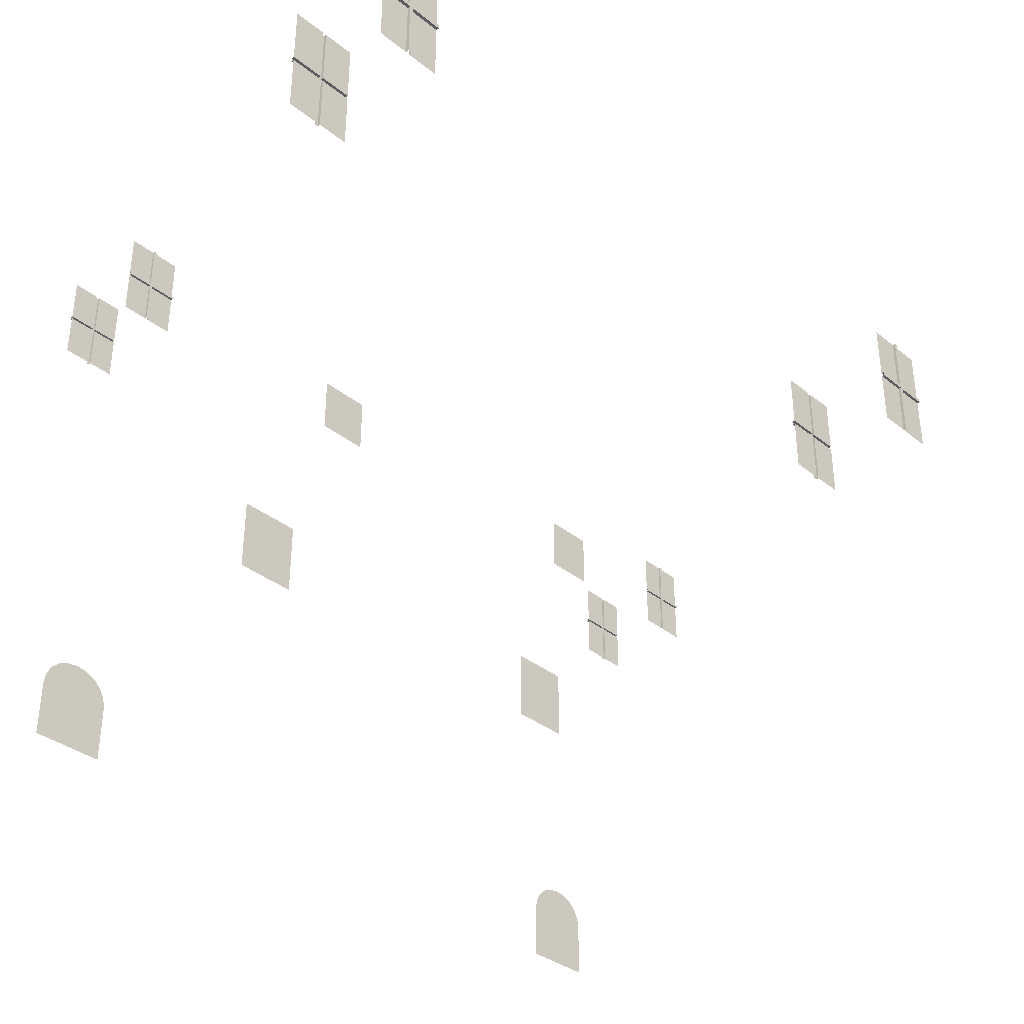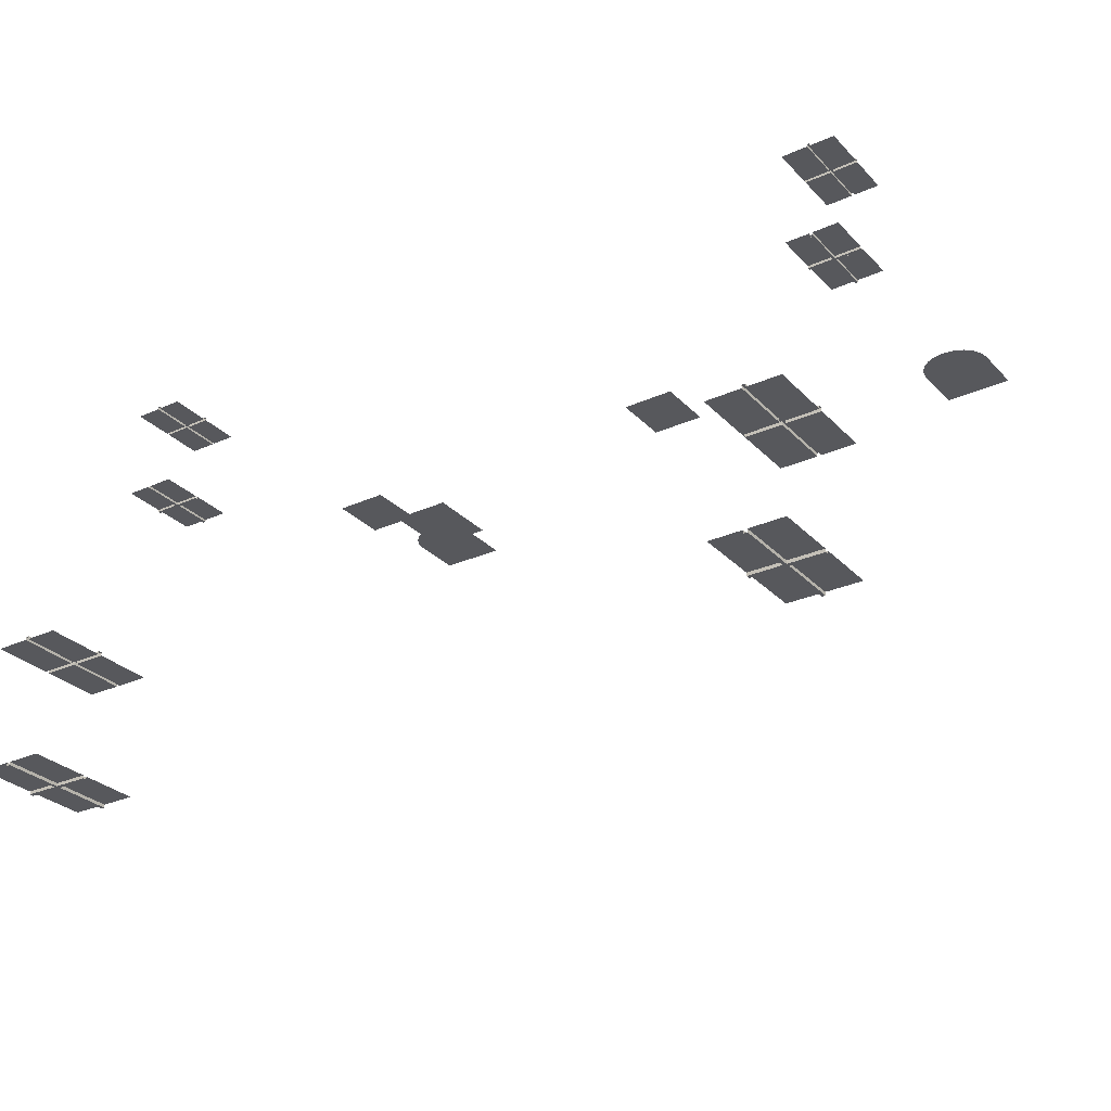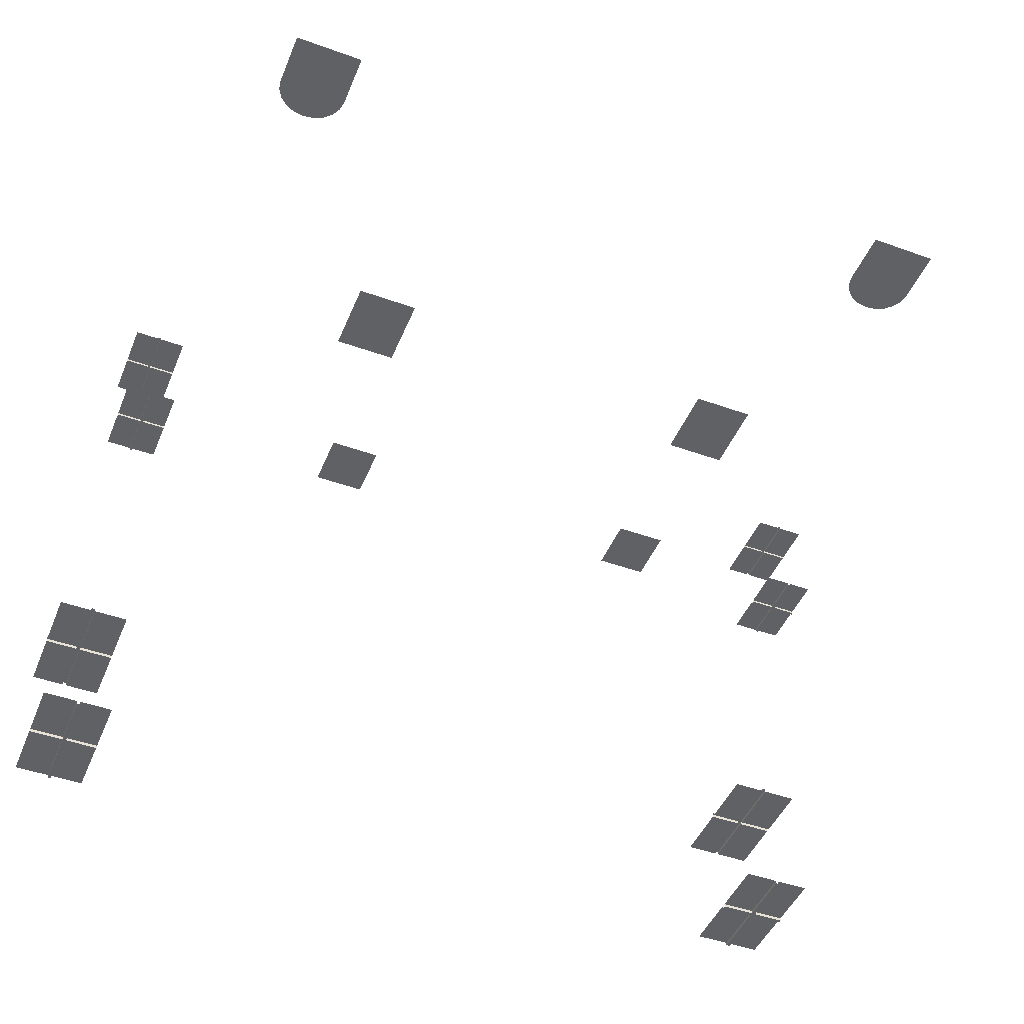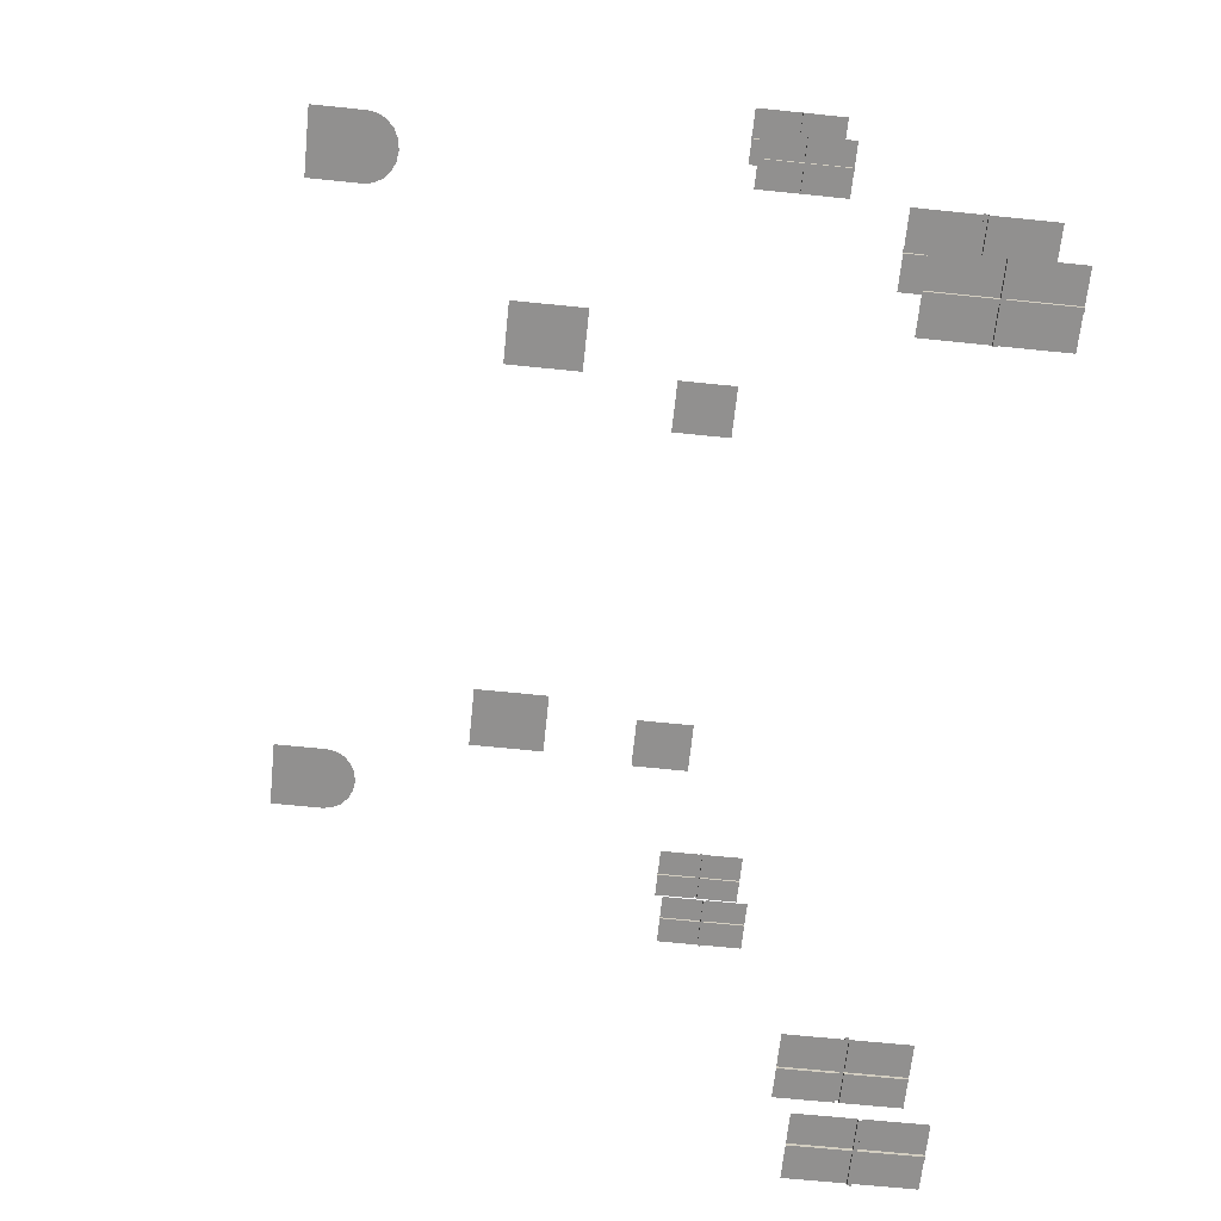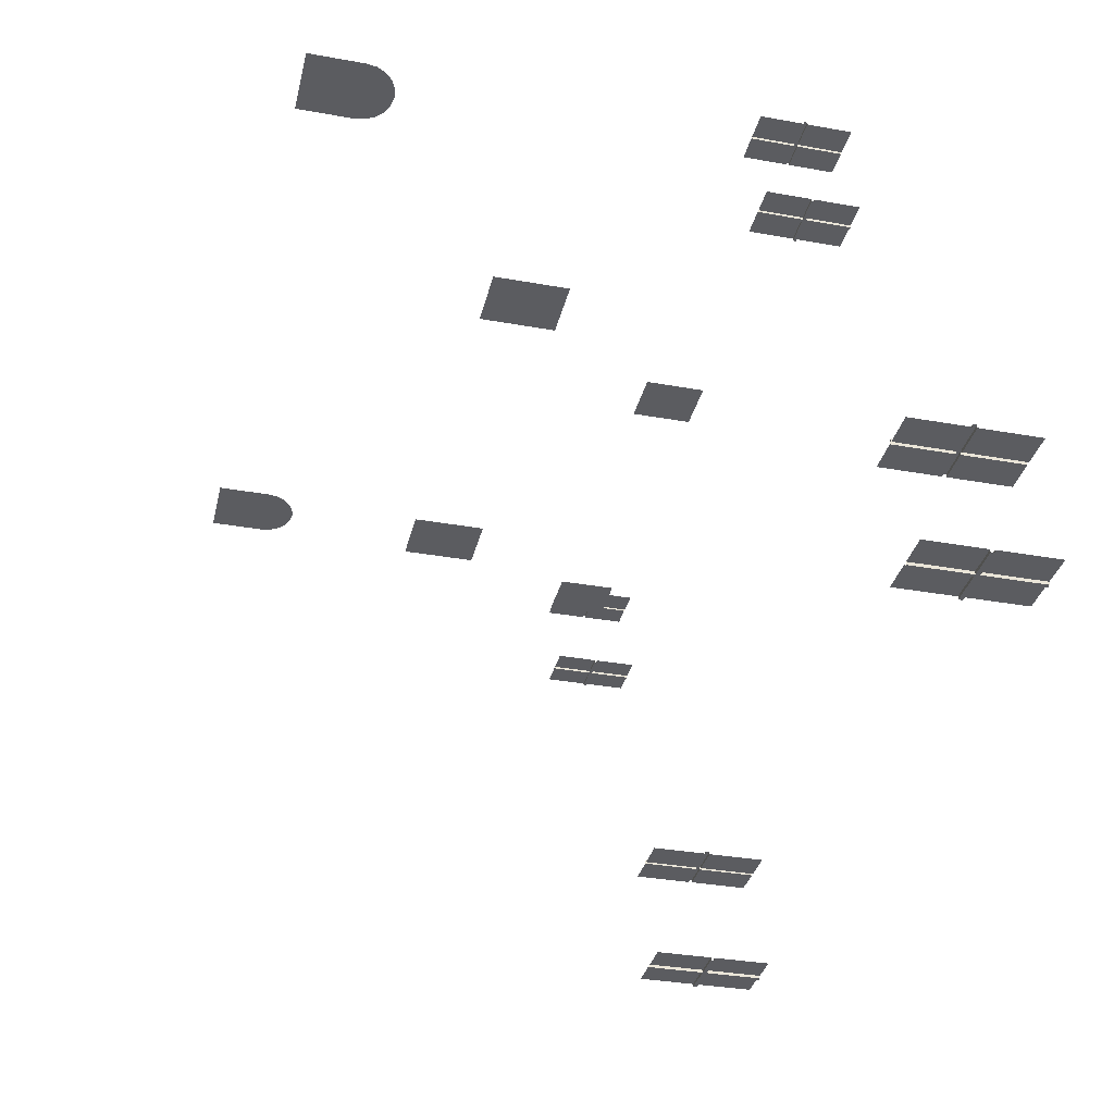
<metadata>
{"format":"obj","ext":"obj","renderer":"f3d","projection":"perspective","resolution":1024,"background":"white","views":[{"elev":-35.4,"azim":133.5,"up":"+Y"},{"elev":-28.7,"azim":-145.9,"up":"+Z"},{"elev":-47.0,"azim":-22.1,"up":"+Z"},{"elev":-65.7,"azim":84.1,"up":"+Z"},{"elev":-34.9,"azim":76.6,"up":"+Z"}]}
</metadata>
<code>
o Castle_OBJ.037_Castle_OBJ.380
v 39.33 16.86 -0.6009
v 40.82 12.83 -0.6009
v 40.82 17.06 -0.6009
v 38.04 16.26 -0.6009
v 37.01 15.32 -0.6009
v 36.35 14.14 -0.6009
v 36.12 12.83 -0.6009
v 36.12 5.472 -0.6009
v 40.82 5.472 -0.6009
v 45.48 5.472 -0.6009
v 45.48 12.83 -0.6009
v 45.25 14.14 -0.6009
v 44.59 15.32 -0.6009
v 43.56 16.26 -0.6009
v 42.26 16.86 -0.6009
v -57.14 66.38 -4.226
v -53.65 66.38 -4.226
v -57.14 72.04 -4.226
v -57.14 66.38 -3.908
v -57.14 72.04 -3.908
v -57.5 66.38 -3.908
v -57.14 66 -3.908
v -53.65 66.38 -3.908
v -53.65 66 -3.908
v -53.65 66 -4.226
v -53.65 60.46 -4.226
v -57.14 66 -4.226
v -57.14 60.46 -4.226
v -57.14 60.46 -3.908
v -57.5 60.46 -3.908
v -57.5 60.46 -4.226
v -57.5 66 -3.908
v -57.5 66 -4.226
v -60.79 66 -3.908
v -60.79 66 -4.226
v -60.79 66.38 -3.908
v -60.79 66.38 -4.226
v -57.5 66.38 -4.226
v -60.79 72.04 -4.226
v -57.5 72.04 -4.226
v -57.5 72.04 -3.908
v -60.79 60.46 -4.226
v -53.65 72.04 -4.226
v -57.07 66.38 -16.96
v -57.07 72.04 -16.96
v -60.52 66.38 -16.96
v -57.07 66.38 -17.28
v -57.07 72.04 -17.28
v -56.71 66.38 -17.28
v -57.07 66 -17.28
v -60.52 66.38 -17.28
v -60.52 66 -17.28
v -60.52 66 -16.96
v -57.07 66 -16.96
v -60.52 60.46 -16.96
v -57.07 60.46 -16.96
v -57.07 60.46 -17.28
v -56.71 60.46 -17.28
v -56.71 66 -17.28
v -56.71 60.46 -16.96
v -53.46 60.46 -16.96
v -56.71 66 -16.96
v -53.46 66 -16.96
v -53.46 66 -17.28
v -53.46 66.38 -17.28
v -53.46 66.38 -16.96
v -53.46 72.04 -16.96
v -56.71 66.38 -16.96
v -56.71 72.04 -16.96
v -56.71 72.04 -17.28
v -60.52 72.04 -16.96
v -34.21 32.57 -14.87
v -25.96 32.57 -14.87
v -34.21 42.45 -14.87
v -25.96 42.45 -14.87
v -30.51 61.06 -23.72
v -30.51 53.72 -23.72
v -23.87 61.06 -23.72
v -23.87 53.72 -23.72
v 15.47 61.06 -23.72
v 15.47 53.72 -23.72
v 22.13 61.06 -23.72
v 22.13 53.72 -23.72
v 19.03 32.57 -14.87
v 27.29 32.57 -14.87
v 19.03 42.45 -14.87
v 27.29 42.45 -14.87
v 48.03 66.38 -4.226
v 51.52 66.38 -4.226
v 48.03 72.04 -4.226
v 48.03 66.38 -3.908
v 48.03 72.04 -3.908
v 47.67 66.38 -3.908
v 48.03 66 -3.908
v 51.52 66.38 -3.908
v 51.52 66 -3.908
v 51.52 66 -4.226
v 51.52 60.46 -4.226
v 48.03 66 -4.226
v 48.03 60.46 -4.226
v 48.03 60.46 -3.908
v 47.67 60.46 -3.908
v 47.67 66 -3.908
v 47.67 60.46 -4.226
v 44.38 60.46 -4.226
v 47.67 66 -4.226
v 44.38 66 -4.226
v 44.38 66 -3.908
v 44.38 66.38 -3.908
v 44.38 66.38 -4.226
v 47.67 66.38 -4.226
v 44.38 72.04 -4.226
v 47.67 72.04 -4.226
v 47.67 72.04 -3.908
v 51.52 72.04 -4.226
v 48.1 66.38 -16.96
v 48.1 72.04 -16.96
v 44.66 66.38 -16.96
v 48.1 66.38 -17.28
v 48.1 72.04 -17.28
v 48.46 66.38 -17.28
v 48.1 66 -17.28
v 44.66 66.38 -17.28
v 44.66 66 -17.28
v 44.66 66 -16.96
v 48.1 66 -16.96
v 44.66 60.46 -16.96
v 48.1 60.46 -16.96
v 48.1 60.46 -17.28
v 48.46 60.46 -17.28
v 48.46 60.46 -16.96
v 48.46 66 -17.28
v 48.46 66 -16.96
v 51.72 66 -17.28
v 51.72 66 -16.96
v 51.72 66.38 -17.28
v 51.72 66.38 -16.96
v 51.72 72.04 -16.96
v 48.46 66.38 -16.96
v 48.46 72.04 -16.96
v 48.46 72.04 -17.28
v 51.72 60.46 -16.96
v 44.66 72.04 -16.96
v 48.04 83.07 -49.05
v 52.65 83.07 -49.05
v 48.04 91.21 -49.05
v 48.04 83.07 -48.63
v 48.04 91.21 -48.63
v 52.65 83.07 -48.63
v 47.55 83.07 -48.63
v 48.04 82.52 -48.63
v 48.04 74.56 -48.63
v 47.55 82.52 -48.63
v 48.04 82.52 -49.05
v 52.65 82.52 -48.63
v 52.65 82.52 -49.05
v 52.65 74.56 -49.05
v 48.04 74.56 -49.05
v 47.55 82.52 -49.05
v 43.2 82.52 -48.63
v 47.55 74.56 -48.63
v 47.55 74.56 -49.05
v 43.2 74.56 -49.05
v 43.2 82.52 -49.05
v 43.2 83.07 -48.63
v 43.2 83.07 -49.05
v 47.55 83.07 -49.05
v 43.2 91.21 -49.05
v 47.55 91.21 -49.05
v 47.55 91.21 -48.63
v 52.65 91.21 -49.05
v 48.13 83.07 -65.91
v 48.13 91.21 -65.91
v 43.57 83.07 -65.91
v 48.13 83.07 -66.33
v 43.57 83.07 -66.33
v 48.13 91.21 -66.33
v 48.61 83.07 -66.33
v 48.13 82.52 -66.33
v 48.61 82.52 -66.33
v 48.13 82.52 -65.91
v 43.57 82.52 -66.33
v 48.13 74.56 -66.33
v 48.13 74.56 -65.91
v 48.61 74.56 -66.33
v 48.61 74.56 -65.91
v 52.91 74.56 -65.91
v 48.61 82.52 -65.91
v 52.91 82.52 -65.91
v 52.91 82.52 -66.33
v 52.91 83.07 -66.33
v 52.91 83.07 -65.91
v 52.91 91.21 -65.91
v 48.61 83.07 -65.91
v 48.61 91.21 -65.91
v 48.61 91.21 -66.33
v 43.57 74.56 -65.91
v 43.57 82.52 -65.91
v 43.57 91.21 -65.91
v -57.14 83.07 -49.05
v -52.53 83.07 -49.05
v -57.14 91.21 -49.05
v -57.14 83.07 -48.63
v -57.14 91.21 -48.63
v -57.62 83.07 -48.63
v -57.14 82.52 -48.63
v -52.53 83.07 -48.63
v -52.53 82.52 -48.63
v -52.53 82.52 -49.05
v -52.53 74.56 -49.05
v -57.14 82.52 -49.05
v -57.14 74.56 -49.05
v -57.14 74.56 -48.63
v -57.62 74.56 -48.63
v -57.62 82.52 -48.63
v -57.62 74.56 -49.05
v -61.97 74.56 -49.05
v -57.62 82.52 -49.05
v -61.97 82.52 -49.05
v -61.97 82.52 -48.63
v -61.97 83.07 -48.63
v -61.97 83.07 -49.05
v -57.62 83.07 -49.05
v -61.97 91.21 -49.05
v -57.62 91.21 -49.05
v -57.62 91.21 -48.63
v -52.53 91.21 -49.05
v -57.05 83.07 -65.91
v -57.05 91.21 -65.91
v -61.61 83.07 -65.91
v -57.05 83.07 -66.33
v -57.05 91.21 -66.33
v -56.57 83.07 -66.33
v -57.05 82.52 -66.33
v -61.61 83.07 -66.33
v -61.61 82.52 -66.33
v -61.61 82.52 -65.91
v -57.05 82.52 -65.91
v -61.61 74.56 -65.91
v -57.05 74.56 -65.91
v -57.05 74.56 -66.33
v -56.57 74.56 -66.33
v -56.57 74.56 -65.91
v -56.57 82.52 -66.33
v -56.57 82.52 -65.91
v -52.26 82.52 -66.33
v -52.26 82.52 -65.91
v -52.26 83.07 -66.33
v -52.26 83.07 -65.91
v -56.57 83.07 -65.91
v -52.26 91.21 -65.91
v -56.57 91.21 -65.91
v -56.57 91.21 -66.33
v -52.26 74.56 -65.91
v -61.61 91.21 -65.91
v -50.49 16.86 -0.6009
v -49 12.83 -0.6009
v -49 17.06 -0.6009
v -51.79 16.26 -0.6009
v -52.82 15.32 -0.6009
v -53.48 14.14 -0.6009
v -53.71 12.83 -0.6009
v -53.71 5.472 -0.6009
v -49 5.472 -0.6009
v -44.35 5.472 -0.6009
v -44.35 12.83 -0.6009
v -44.58 14.14 -0.6009
v -45.24 15.32 -0.6009
v -46.27 16.26 -0.6009
v -47.57 16.86 -0.6009
f 16 23 17
f 17 18 16
f 18 19 16
f 25 22 27
f 26 27 28
f 27 29 28
f 31 32 33
f 33 34 35
f 37 21 38
f 38 39 37
f 38 41 40
f 31 35 42
f 47 45 44
f 45 46 44
f 51 44 46
f 50 53 54
f 54 55 56
f 57 54 56
f 59 60 62
f 63 60 61
f 64 62 63
f 49 66 68
f 67 68 66
f 70 68 69
f 73 74 72
f 77 78 76
f 81 82 80
f 85 86 84
f 88 95 89
f 89 90 88
f 90 91 88
f 97 94 99
f 98 99 100
f 99 101 100
f 104 103 106
f 104 107 105
f 106 108 107
f 110 93 111
f 111 112 110
f 111 114 113
f 119 117 116
f 117 118 116
f 123 116 118
f 122 125 126
f 126 127 128
f 129 126 128
f 132 131 133
f 134 133 135
f 121 137 139
f 138 139 137
f 141 139 140
f 135 131 142
f 144 149 145
f 145 146 144
f 146 147 144
f 154 152 158
f 156 151 154
f 157 154 158
f 162 153 159
f 159 160 164
f 162 164 163
f 166 150 167
f 167 168 166
f 169 150 170
f 172 177 173
f 173 174 172
f 176 172 174
f 183 181 184
f 179 198 181
f 180 186 188
f 189 186 187
f 190 188 189
f 178 192 194
f 193 194 192
f 196 194 195
f 181 197 184
f 200 207 201
f 201 202 200
f 202 203 200
f 209 206 211
f 210 211 212
f 211 213 212
f 216 215 218
f 216 219 217
f 219 215 220
f 222 205 223
f 223 224 222
f 225 205 226
f 228 232 229
f 229 230 228
f 235 228 230
f 234 237 238
f 238 239 240
f 241 238 240
f 244 243 245
f 246 245 247
f 233 249 250
f 251 250 249
f 253 250 252
f 247 243 254
f 16 19 23
f 17 43 18
f 18 20 19
f 25 24 22
f 26 25 27
f 27 22 29
f 31 30 32
f 33 32 34
f 37 36 21
f 38 40 39
f 38 21 41
f 31 33 35
f 47 48 45
f 45 71 46
f 51 47 44
f 50 52 53
f 54 53 55
f 57 50 54
f 59 58 60
f 63 62 60
f 64 59 62
f 49 65 66
f 67 69 68
f 70 49 68
f 73 75 74
f 77 79 78
f 81 83 82
f 85 87 86
f 88 91 95
f 89 115 90
f 90 92 91
f 97 96 94
f 98 97 99
f 99 94 101
f 104 102 103
f 104 106 107
f 106 103 108
f 110 109 93
f 111 113 112
f 111 93 114
f 119 120 117
f 117 143 118
f 123 119 116
f 122 124 125
f 126 125 127
f 129 122 126
f 132 130 131
f 134 132 133
f 121 136 137
f 138 140 139
f 141 121 139
f 135 133 131
f 144 147 149
f 145 171 146
f 146 148 147
f 154 151 152
f 156 155 151
f 157 156 154
f 162 161 153
f 159 153 160
f 162 159 164
f 166 165 150
f 167 169 168
f 169 167 150
f 172 175 177
f 173 199 174
f 176 175 172
f 183 179 181
f 179 182 198
f 180 185 186
f 189 188 186
f 190 180 188
f 178 191 192
f 193 195 194
f 196 178 194
f 181 198 197
f 200 203 207
f 201 227 202
f 202 204 203
f 209 208 206
f 210 209 211
f 211 206 213
f 216 214 215
f 216 218 219
f 219 218 215
f 222 221 205
f 223 225 224
f 225 223 205
f 228 231 232
f 229 255 230
f 235 231 228
f 234 236 237
f 238 237 239
f 241 234 238
f 244 242 243
f 246 244 245
f 233 248 249
f 251 252 250
f 253 233 250
f 247 245 243
f 4 2 1
f 1 2 3
f 5 2 4
f 6 2 5
f 7 2 6
f 8 2 7
f 9 11 2
f 12 2 11
f 13 2 12
f 14 2 13
f 15 2 14
f 3 2 15
f 19 41 21
f 22 21 32
f 24 19 22
f 29 32 30
f 32 36 34
f 70 47 49
f 49 50 59
f 47 52 50
f 59 57 58
f 65 59 64
f 91 114 93
f 94 93 103
f 96 91 94
f 101 103 102
f 103 109 108
f 141 119 121
f 121 122 132
f 119 124 122
f 132 129 130
f 136 132 134
f 147 170 150
f 155 147 151
f 151 150 153
f 152 153 161
f 153 165 160
f 175 182 179
f 196 175 178
f 178 179 180
f 180 183 185
f 191 180 190
f 203 226 205
f 206 205 215
f 208 203 206
f 213 215 214
f 215 221 220
f 253 231 233
f 233 234 244
f 231 236 234
f 244 241 242
f 248 244 246
f 259 257 256
f 256 257 258
f 260 257 259
f 261 257 260
f 262 257 261
f 263 257 262
f 264 266 257
f 267 257 266
f 268 257 267
f 269 257 268
f 270 257 269
f 258 257 270
f 8 9 2
f 9 10 11
f 19 20 41
f 22 19 21
f 24 23 19
f 29 22 32
f 32 21 36
f 70 48 47
f 49 47 50
f 47 51 52
f 59 50 57
f 65 49 59
f 91 92 114
f 94 91 93
f 96 95 91
f 101 94 103
f 103 93 109
f 141 120 119
f 121 119 122
f 119 123 124
f 132 122 129
f 136 121 132
f 147 148 170
f 155 149 147
f 151 147 150
f 152 151 153
f 153 150 165
f 175 176 182
f 196 177 175
f 178 175 179
f 180 179 183
f 191 178 180
f 203 204 226
f 206 203 205
f 208 207 203
f 213 206 215
f 215 205 221
f 253 232 231
f 233 231 234
f 231 235 236
f 244 234 241
f 248 233 244
f 263 264 257
f 264 265 266

</code>
